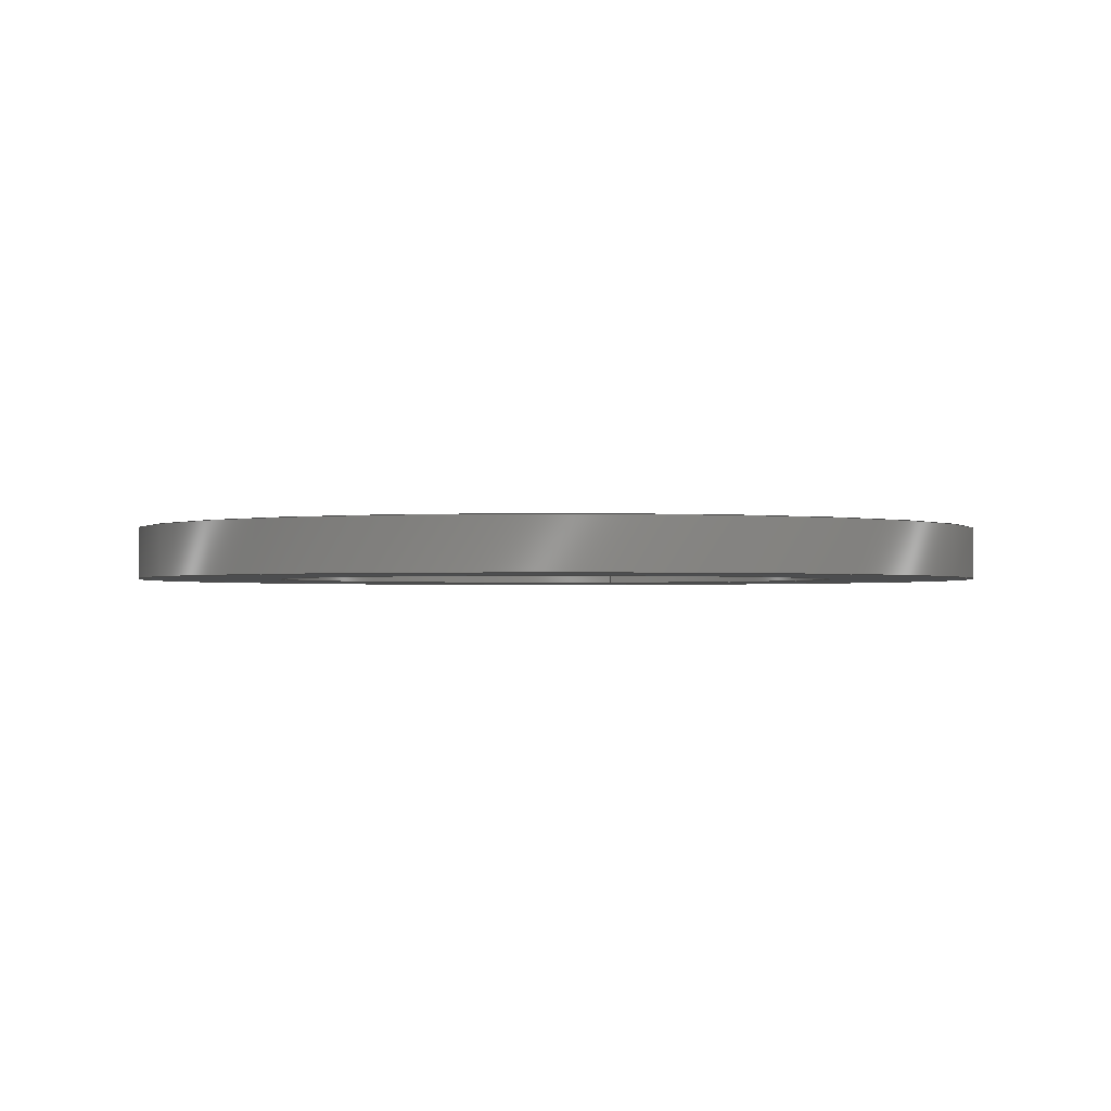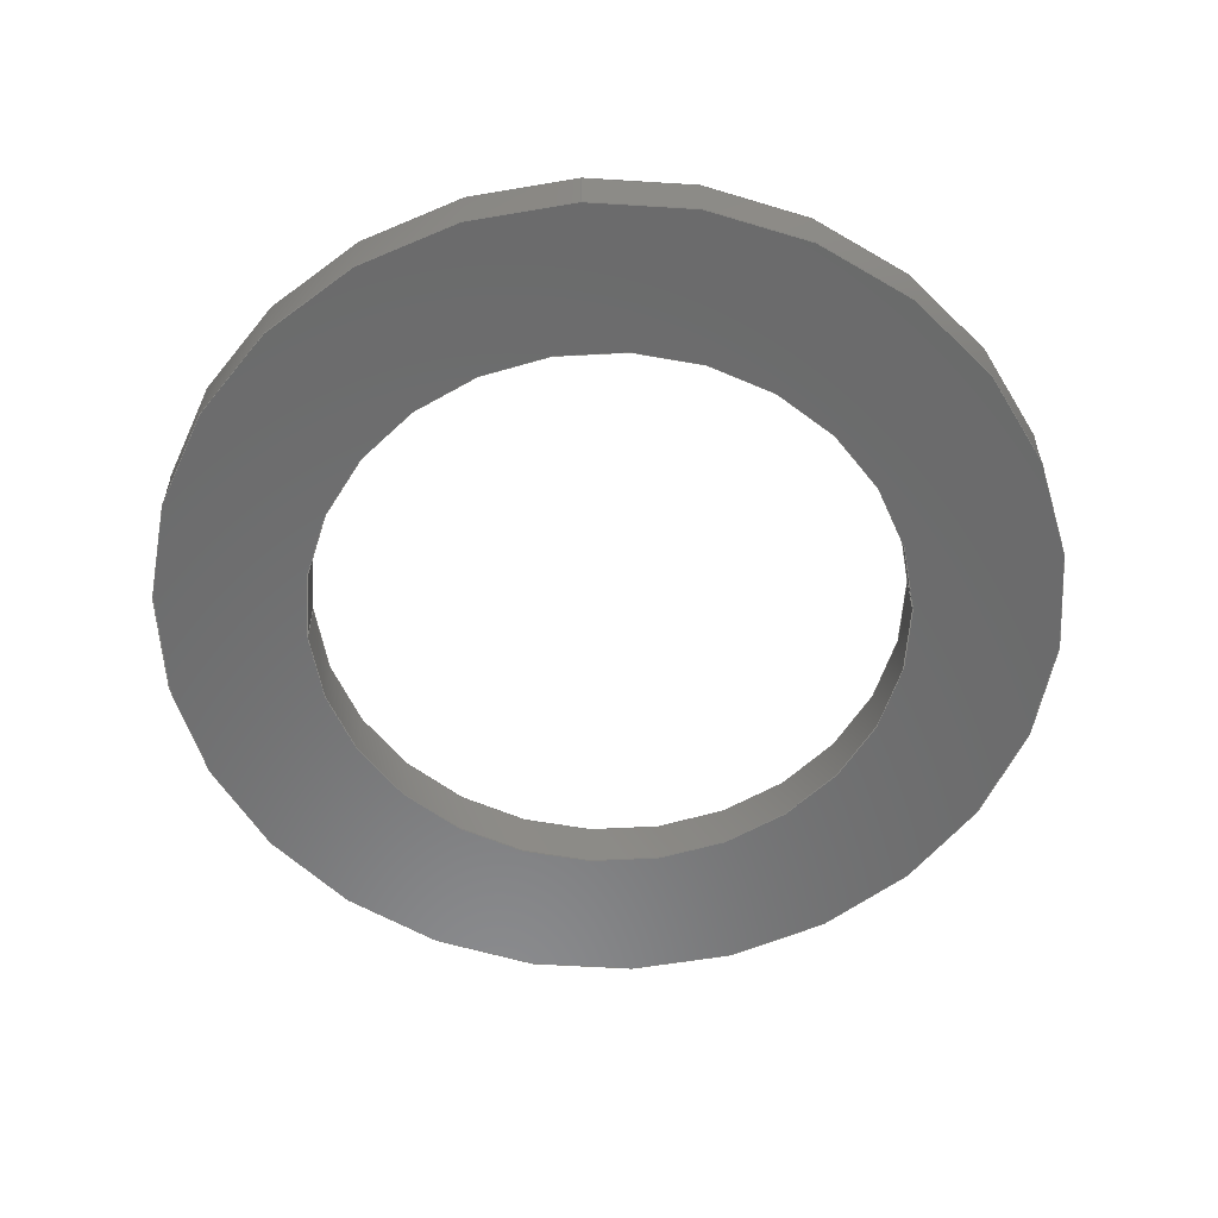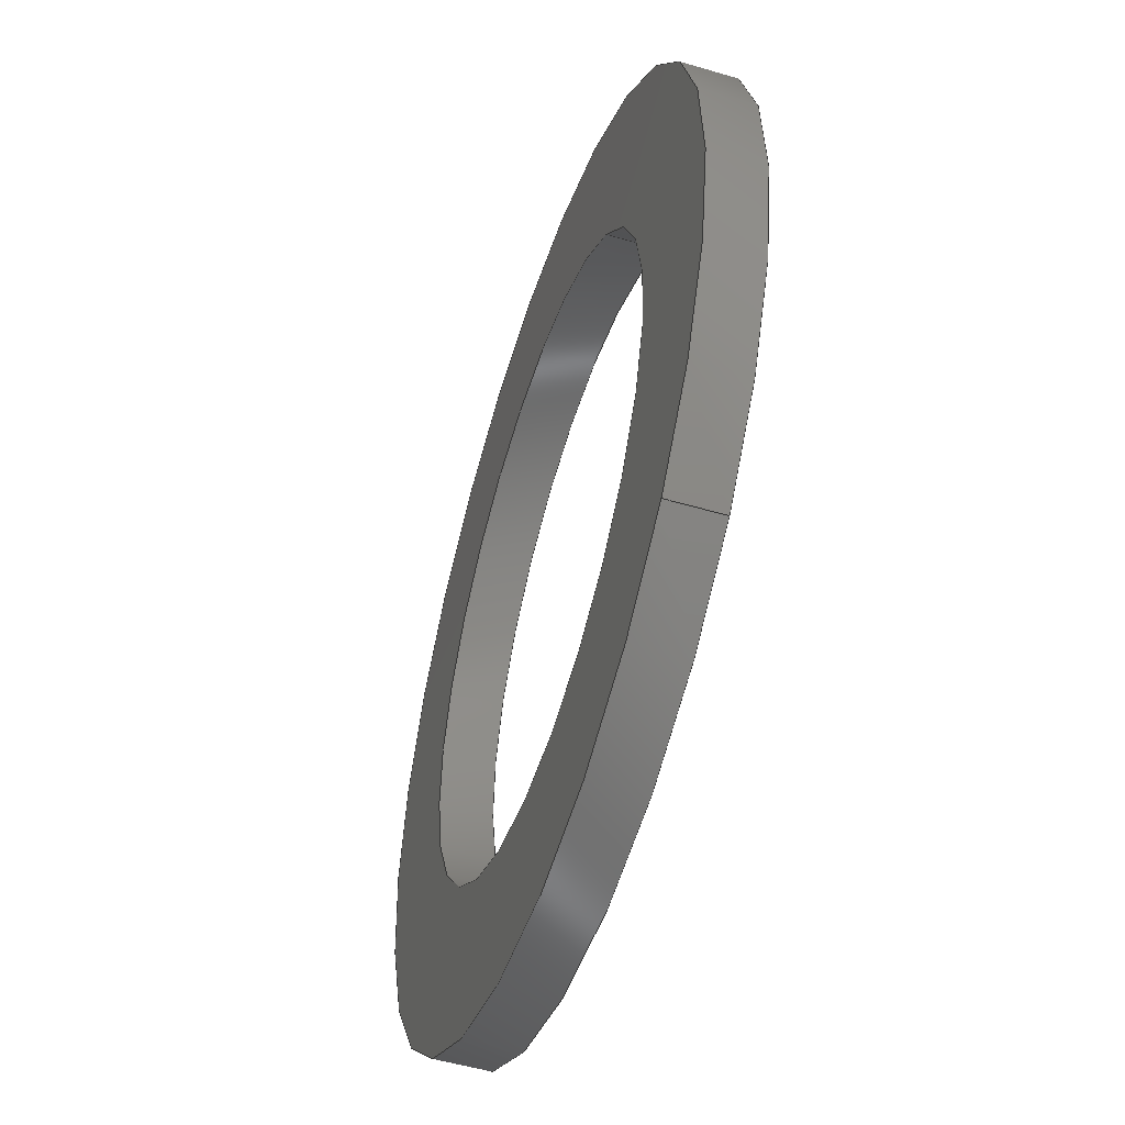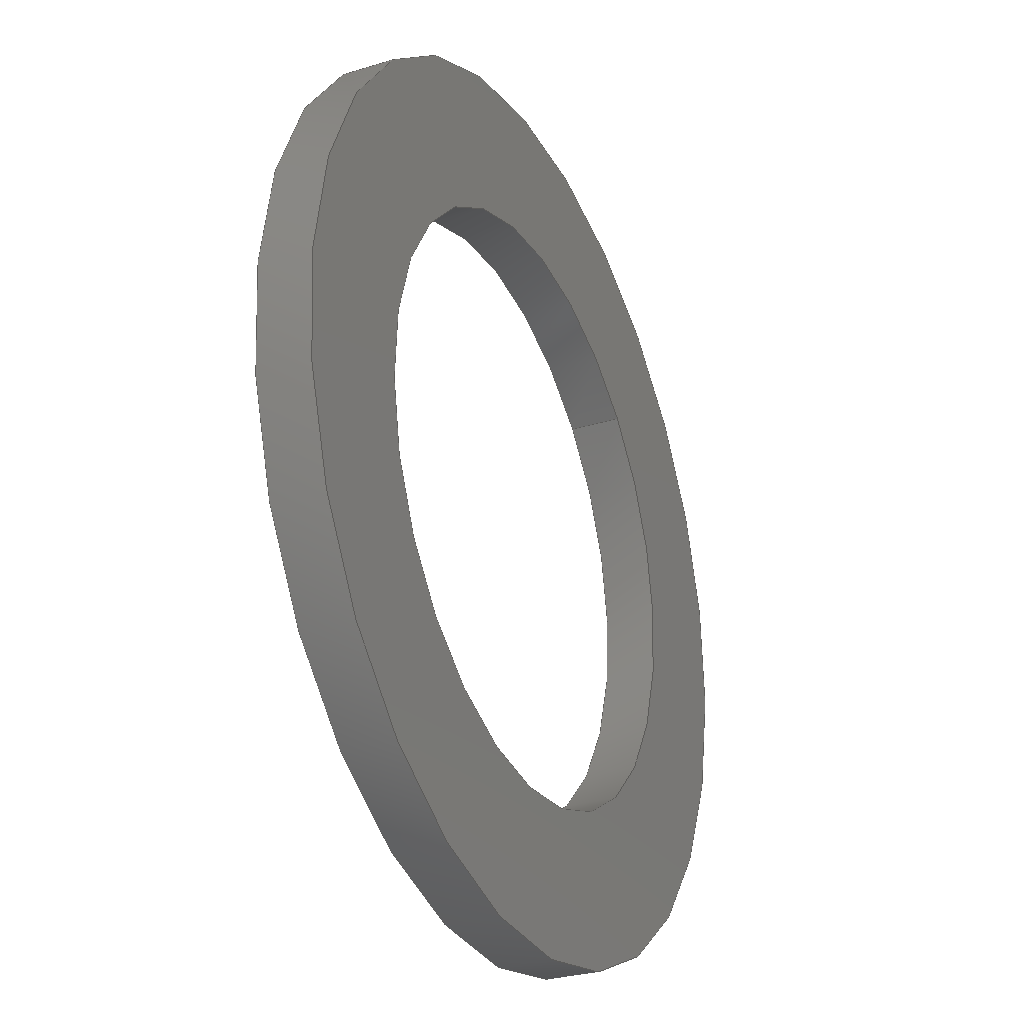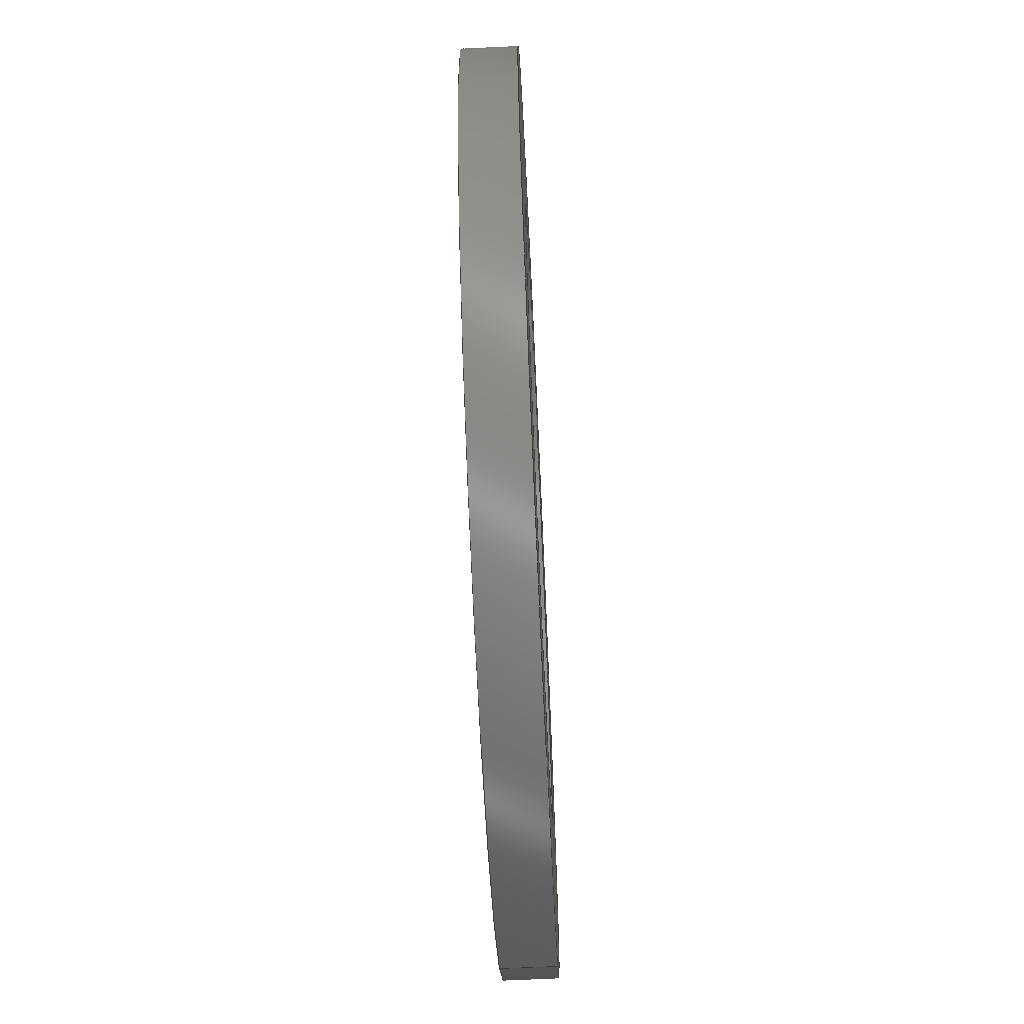
<metadata>
{"format":"step","ext":"stp","renderer":"f3d","projection":"perspective","resolution":1024,"background":"white","views":[{"elev":-1.4,"azim":-122.0,"up":"+Y"},{"elev":-57.1,"azim":-41.8,"up":"+Y"},{"elev":-51.7,"azim":72.2,"up":"+Z"},{"elev":-28.3,"azim":-64.9,"up":"+Z"},{"elev":-68.3,"azim":-87.3,"up":"+Z"}]}
</metadata>
<code>
ISO-10303-21;
DATA;
#1=CARTESIAN_POINT('POINT1',(-0.1326,-3.813,
   0.9924));
#2=VERTEX_POINT('VERTEX1',#1);
#3=CARTESIAN_POINT('POINT2',(-0.1326,-3.78,
   0.9924));
#4=VERTEX_POINT('VERTEX2',#3);
#5=CARTESIAN_POINT('POS1',(-0.1326,-3.796,
   0.9924));
#6=DIRECTION('DIR1',(0,1,0));
#7=VECTOR('VEC1',#6,1);
#8=LINE('STRAIGHT1',#5,#7);
#9=EDGE_CURVE('EDGE1',#2,#4,#8,.T.);
#10=ORIENTED_EDGE('COEDGE1',*,*,#9,.F.);
#11=CARTESIAN_POINT('POINT3',(0.1326,-3.813,
   1.258));
#12=VERTEX_POINT('VERTEX3',#11);
#13=CARTESIAN_POINT('POS2',(0,-3.813,1.125))
   ;
#14=DIRECTION('DIR2',(0,1,0));
#15=DIRECTION('DIR3',(-0.7071,0,
   -0.7071));
#16=AXIS2_PLACEMENT_3D('AXIS1',#13,#14,#15);
#17=CIRCLE('ELLIPSE1',#16,0.1875);
#18=EDGE_CURVE('EDGE2',#12,#2,#17,.T.);
#19=ORIENTED_EDGE('COEDGE2',*,*,#18,.F.);
#20=CARTESIAN_POINT('POINT4',(0.1326,-3.78,
   1.258));
#21=VERTEX_POINT('VERTEX4',#20);
#22=CARTESIAN_POINT('POS3',(0.1326,-3.796,
   1.258));
#23=DIRECTION('DIR4',(0,-1,0));
#24=VECTOR('VEC2',#23,1);
#25=LINE('STRAIGHT2',#22,#24);
#26=EDGE_CURVE('EDGE3',#21,#12,#25,.T.);
#27=ORIENTED_EDGE('COEDGE3',*,*,#26,.F.);
#28=CARTESIAN_POINT('POS4',(0,-3.78,1.125));
#29=DIRECTION('DIR5',(0,-1,0));
#30=DIRECTION('DIR6',(-0.7071,0,
   -0.7071));
#31=AXIS2_PLACEMENT_3D('AXIS2',#28,#29,#30);
#32=CIRCLE('ELLIPSE2',#31,0.1875);
#33=EDGE_CURVE('EDGE4',#4,#21,#32,.T.);
#34=ORIENTED_EDGE('COEDGE4',*,*,#33,.F.);
#35=EDGE_LOOP('NONE',(#10,#19,#27,#34));
#36=FACE_BOUND('LOOP1',#35,.T.);
#37=CARTESIAN_POINT('POS5',(0,-3.796,1.125)
   );
#38=DIRECTION('DIR7',(0,-1,0));
#39=DIRECTION('DIR8',(-0.7071,0,
   -0.7071));
#40=AXIS2_PLACEMENT_3D('AXIS3',#37,#38,#39);
#41=CYLINDRICAL_SURFACE('CONE_SURF1',#40,0.1875);
#42=ADVANCED_FACE('FACE1',(#36),#41,.F.);
#43=ORIENTED_EDGE('COEDGE5',*,*,#9,.T.);
#44=EDGE_CURVE('EDGE5',#21,#4,#32,.T.);
#45=ORIENTED_EDGE('COEDGE6',*,*,#44,.F.);
#46=ORIENTED_EDGE('COEDGE7',*,*,#26,.T.);
#47=EDGE_CURVE('EDGE6',#2,#12,#17,.T.);
#48=ORIENTED_EDGE('COEDGE8',*,*,#47,.F.);
#49=EDGE_LOOP('NONE',(#43,#45,#46,#48));
#50=FACE_BOUND('LOOP1',#49,.T.);
#51=ADVANCED_FACE('FACE2',(#50),#41,.F.);
#52=ORIENTED_EDGE('COEDGE9',*,*,#18,.T.);
#53=ORIENTED_EDGE('COEDGE10',*,*,#47,.T.);
#54=EDGE_LOOP('NONE',(#52,#53));
#55=FACE_BOUND('LOOP1',#54,.T.);
#56=CARTESIAN_POINT('POINT5',(0.1987,-3.813,
   0.9263));
#57=VERTEX_POINT('VERTEX5',#56);
#58=CARTESIAN_POINT('POINT6',(-0.1987,-3.813,
   1.324));
#59=VERTEX_POINT('VERTEX6',#58);
#60=CARTESIAN_POINT('POS6',(0,-3.813,1.125));
#61=DIRECTION('DIR9',(0,-1,0));
#62=DIRECTION('DIR10',(0.7071,0,
   -0.7071));
#63=AXIS2_PLACEMENT_3D('AXIS4',#60,#61,#62);
#64=CIRCLE('ELLIPSE3',#63,0.281);
#65=EDGE_CURVE('EDGE7',#57,#59,#64,.T.);
#66=ORIENTED_EDGE('COEDGE11',*,*,#65,.T.);
#67=EDGE_CURVE('EDGE8',#59,#57,#64,.T.);
#68=ORIENTED_EDGE('COEDGE12',*,*,#67,.T.);
#69=EDGE_LOOP('NONE',(#66,#68));
#70=FACE_BOUND('LOOP1',#69,.T.);
#71=CARTESIAN_POINT('POS7',(0,-3.813,1.125));
#72=DIRECTION('DIR11',(0,-1,0));
#73=DIRECTION('DIR12',(1,0,0));
#74=AXIS2_PLACEMENT_3D('AXIS5',#71,#72,#73);
#75=PLANE('PLANE1',#74);
#76=ADVANCED_FACE('FACE3',(#55,#70),#75,.T.);
#77=ORIENTED_EDGE('COEDGE13',*,*,#44,.T.);
#78=ORIENTED_EDGE('COEDGE14',*,*,#33,.T.);
#79=EDGE_LOOP('NONE',(#77,#78));
#80=FACE_BOUND('LOOP1',#79,.T.);
#81=CARTESIAN_POINT('POINT7',(0.1987,-3.78,
   0.9263));
#82=VERTEX_POINT('VERTEX7',#81);
#83=CARTESIAN_POINT('POINT8',(-0.1987,-3.78,
   1.324));
#84=VERTEX_POINT('VERTEX8',#83);
#85=CARTESIAN_POINT('POS8',(0,-3.78,1.125));
#86=DIRECTION('DIR13',(0,1,0));
#87=DIRECTION('DIR14',(0.7071,0,
   -0.7071));
#88=AXIS2_PLACEMENT_3D('AXIS6',#85,#86,#87);
#89=CIRCLE('ELLIPSE4',#88,0.281);
#90=EDGE_CURVE('EDGE9',#82,#84,#89,.T.);
#91=ORIENTED_EDGE('COEDGE15',*,*,#90,.T.);
#92=EDGE_CURVE('EDGE10',#84,#82,#89,.T.);
#93=ORIENTED_EDGE('COEDGE16',*,*,#92,.T.);
#94=EDGE_LOOP('NONE',(#91,#93));
#95=FACE_BOUND('LOOP1',#94,.T.);
#96=CARTESIAN_POINT('POS9',(0,-3.78,1.125));
#97=DIRECTION('DIR15',(0,1,0));
#98=DIRECTION('DIR16',(1,0,0));
#99=AXIS2_PLACEMENT_3D('AXIS7',#96,#97,#98);
#100=PLANE('PLANE2',#99);
#101=ADVANCED_FACE('FACE4',(#80,#95),#100,.T.);
#102=CARTESIAN_POINT('POS10',(0.1987,-3.796,
   0.9263));
#103=DIRECTION('DIR17',(0,-1,0));
#104=VECTOR('VEC3',#103,1);
#105=LINE('STRAIGHT3',#102,#104);
#106=EDGE_CURVE('EDGE11',#82,#57,#105,.T.);
#107=ORIENTED_EDGE('COEDGE17',*,*,#106,.T.);
#108=ORIENTED_EDGE('COEDGE18',*,*,#67,.F.);
#109=CARTESIAN_POINT('POS11',(-0.1987,-3.796,
   1.324));
#110=DIRECTION('DIR18',(0,1,0));
#111=VECTOR('VEC4',#110,1);
#112=LINE('STRAIGHT4',#109,#111);
#113=EDGE_CURVE('EDGE12',#59,#84,#112,.T.);
#114=ORIENTED_EDGE('COEDGE19',*,*,#113,.T.);
#115=ORIENTED_EDGE('COEDGE20',*,*,#90,.F.);
#116=EDGE_LOOP('NONE',(#107,#108,#114,#115));
#117=FACE_BOUND('LOOP1',#116,.T.);
#118=CARTESIAN_POINT('POS12',(0,-3.796,1.125));
#119=DIRECTION('DIR19',(0,-1,0));
#120=DIRECTION('DIR20',(0.7071,0,
   -0.7071));
#121=AXIS2_PLACEMENT_3D('AXIS8',#118,#119,#120);
#122=CYLINDRICAL_SURFACE('CONE_SURF2',#121,0.281);
#123=ADVANCED_FACE('FACE5',(#117),#122,.T.);
#124=ORIENTED_EDGE('COEDGE21',*,*,#106,.F.);
#125=ORIENTED_EDGE('COEDGE22',*,*,#92,.F.);
#126=ORIENTED_EDGE('COEDGE23',*,*,#113,.F.);
#127=ORIENTED_EDGE('COEDGE24',*,*,#65,.F.);
#128=EDGE_LOOP('NONE',(#124,#125,#126,#127));
#129=FACE_BOUND('LOOP1',#128,.T.);
#130=ADVANCED_FACE('FACE6',(#129),#122,.T.);
#131=CLOSED_SHELL('SHELL1',(#42,#51,#76,#101,#123,#130));
#132=MANIFOLD_SOLID_BREP('LUMP1',#131);
#133=ADVANCED_BREP_SHAPE_REPRESENTATION('BODY0',(#132),#134);
#134=(GEOMETRIC_REPRESENTATION_CONTEXT(3) 
   GLOBAL_UNCERTAINTY_ASSIGNED_CONTEXT((#135)) 
   GLOBAL_UNIT_ASSIGNED_CONTEXT((#136,#137,#138)) REPRESENTATION_CONTEXT
   ('',''));
#135=UNCERTAINTY_MEASURE_WITH_UNIT(LENGTH_MEASURE(1e-06),#136,'','');
#136=(LENGTH_UNIT() NAMED_UNIT(*) SI_UNIT(.MILLI.,.METRE.));
#137=(NAMED_UNIT(*) PLANE_ANGLE_UNIT() SI_UNIT($,.RADIAN.));
#138=(NAMED_UNIT(*) SI_UNIT($,.STERADIAN.) SOLID_ANGLE_UNIT());
#139=APPLICATION_CONTEXT(
   'CONFIGURATION CONTROLLED 3D DESIGNS OF MECHANICAL PARTS AND 
ASSEMBLIES');
#140=APPLICATION_PROTOCOL_DEFINITION('INTERNATIONAL STANDARD',
   'config_control_design',1994,#139);
#141=MECHANICAL_CONTEXT('MECHANICAL_CONTEXT_NAME',#139,'mechanical');
#142=PRODUCT('PRODUCT_ID_1','PRODUCT_NAME_1','PRODUCT_DESCRIPTION',(#141
   ));
#143=PRODUCT_RELATED_PRODUCT_CATEGORY('detail',
   'PRODUCT_RELATED_PRODUCT_CATEGORY_DESCRIPTION',(#142));
#144=PERSON_AND_ORGANIZATION_ROLE('design_owner');
#145=CC_DESIGN_PERSON_AND_ORGANIZATION_ASSIGNMENT(#148,#144,(#142));
#146=PERSON('ID_1','PERSON_LAST_NAME','PERSON_FIRST_NAME',$,$,$);
#147=ORGANIZATION('ORGANIZATION_ID','ORGANIZATION_NAME',
   'ORGANIZATION_DESCRIPTION');
#148=PERSON_AND_ORGANIZATION(#146,#147);
#149=PRODUCT_DEFINITION_FORMATION_WITH_SPECIFIED_SOURCE(
   'PRODUCT_DEFINITION_FORMATION_ID',
   'PRODUCT_DEFINITION_FORMATION_DESCRIPTION',#142,.NOT_KNOWN.);
#150=PERSON_AND_ORGANIZATION_ROLE('creator');
#151=CC_DESIGN_PERSON_AND_ORGANIZATION_ASSIGNMENT(#154,#150,(#149));
#152=PERSON('ID_2','PERSON_LAST_NAME','PERSON_FIRST_NAME',$,$,$);
#153=ORGANIZATION('ORGANIZATION_ID','ORGANIZATION_NAME',
   'ORGANIZATION_DESCRIPTION');
#154=PERSON_AND_ORGANIZATION(#152,#153);
#155=PERSON_AND_ORGANIZATION_ROLE('part_supplier');
#156=CC_DESIGN_PERSON_AND_ORGANIZATION_ASSIGNMENT(#159,#155,(#149));
#157=PERSON('ID_3','PERSON_LAST_NAME','PERSON_FIRST_NAME',$,$,$);
#158=ORGANIZATION('ORGANIZATION_ID','ORGANIZATION_NAME',
   'ORGANIZATION_DESCRIPTION');
#159=PERSON_AND_ORGANIZATION(#157,#158);
#160=APPROVAL_STATUS('approved');
#161=APPROVAL(#160,'APPROVAL_LEVEL');
#162=CC_DESIGN_APPROVAL(#161,(#149));
#163=APPROVAL_ROLE('APPROVAL_ROLE');
#164=APPROVAL_PERSON_ORGANIZATION(#167,#161,#163);
#165=PERSON('ID_4','PERSON_LAST_NAME','PERSON_FIRST_NAME',$,$,$);
#166=ORGANIZATION('ORGANIZATION_ID','ORGANIZATION_NAME',
   'ORGANIZATION_DESCRIPTION');
#167=PERSON_AND_ORGANIZATION(#165,#166);
#168=APPROVAL_DATE_TIME(#172,#161);
#169=CALENDAR_DATE(1997,1,1);
#170=COORDINATED_UNIVERSAL_TIME_OFFSET(0,0,.AHEAD.);
#171=LOCAL_TIME(0,0,0,#170);
#172=DATE_AND_TIME(#169,#171);
#173=SECURITY_CLASSIFICATION_LEVEL('classified');
#174=SECURITY_CLASSIFICATION('SECURITY_CLASSIFICATION_NAME',
   'SECURITY_CLASSIFICATION_PURPOSE',#173);
#175=CC_DESIGN_SECURITY_CLASSIFICATION(#174,(#149));
#176=APPROVAL_STATUS('approved');
#177=APPROVAL(#176,'APPROVAL_LEVEL');
#178=CC_DESIGN_APPROVAL(#177,(#174));
#179=APPROVAL_ROLE('APPROVAL_ROLE');
#180=APPROVAL_PERSON_ORGANIZATION(#183,#177,#179);
#181=PERSON('ID_5','PERSON_LAST_NAME','PERSON_FIRST_NAME',$,$,$);
#182=ORGANIZATION('ORGANIZATION_ID','ORGANIZATION_NAME',
   'ORGANIZATION_DESCRIPTION');
#183=PERSON_AND_ORGANIZATION(#181,#182);
#184=APPROVAL_DATE_TIME(#188,#177);
#185=CALENDAR_DATE(1997,1,1);
#186=COORDINATED_UNIVERSAL_TIME_OFFSET(0,0,.AHEAD.);
#187=LOCAL_TIME(0,0,0,#186);
#188=DATE_AND_TIME(#185,#187);
#189=PERSON_AND_ORGANIZATION_ROLE('classification_officer');
#190=CC_DESIGN_PERSON_AND_ORGANIZATION_ASSIGNMENT(#193,#189,(#174));
#191=PERSON('ID_6','PERSON_LAST_NAME','PERSON_FIRST_NAME',$,$,$);
#192=ORGANIZATION('ORGANIZATION_ID','ORGANIZATION_NAME',
   'ORGANIZATION_DESCRIPTION');
#193=PERSON_AND_ORGANIZATION(#191,#192);
#194=DATE_TIME_ROLE('classification_date');
#195=CC_DESIGN_DATE_AND_TIME_ASSIGNMENT(#199,#194,(#174));
#196=CALENDAR_DATE(1997,1,1);
#197=COORDINATED_UNIVERSAL_TIME_OFFSET(0,0,.AHEAD.);
#198=LOCAL_TIME(0,0,0,#197);
#199=DATE_AND_TIME(#196,#198);
#200=DESIGN_CONTEXT('DESIGN_CONTEXT_NAME',#139,'design');
#201=PRODUCT_DEFINITION('PRODUCT_DEFINITION_ID',
   'PRODUCT_DEFINITION_DESCRIPTION',#149,#200);
#202=PERSON_AND_ORGANIZATION_ROLE('creator');
#203=CC_DESIGN_PERSON_AND_ORGANIZATION_ASSIGNMENT(#206,#202,(#201));
#204=PERSON('ID_7','PERSON_LAST_NAME','PERSON_FIRST_NAME',$,$,$);
#205=ORGANIZATION('ORGANIZATION_ID','ORGANIZATION_NAME',
   'ORGANIZATION_DESCRIPTION');
#206=PERSON_AND_ORGANIZATION(#204,#205);
#207=DATE_TIME_ROLE('creation_date');
#208=CC_DESIGN_DATE_AND_TIME_ASSIGNMENT(#212,#207,(#201));
#209=CALENDAR_DATE(1997,1,1);
#210=COORDINATED_UNIVERSAL_TIME_OFFSET(0,0,.AHEAD.);
#211=LOCAL_TIME(0,0,0,#210);
#212=DATE_AND_TIME(#209,#211);
#213=APPROVAL_STATUS('approved');
#214=APPROVAL(#213,'APPROVAL_LEVEL');
#215=CC_DESIGN_APPROVAL(#214,(#201));
#216=APPROVAL_ROLE('APPROVAL_ROLE');
#217=APPROVAL_PERSON_ORGANIZATION(#220,#214,#216);
#218=PERSON('ID_8','PERSON_LAST_NAME','PERSON_FIRST_NAME',$,$,$);
#219=ORGANIZATION('ORGANIZATION_ID','ORGANIZATION_NAME',
   'ORGANIZATION_DESCRIPTION');
#220=PERSON_AND_ORGANIZATION(#218,#219);
#221=APPROVAL_DATE_TIME(#225,#214);
#222=CALENDAR_DATE(1997,1,1);
#223=COORDINATED_UNIVERSAL_TIME_OFFSET(0,0,.AHEAD.);
#224=LOCAL_TIME(0,0,0,#223);
#225=DATE_AND_TIME(#222,#224);
#226=PRODUCT_DEFINITION_SHAPE('PRODUCT_DEFINITION_SHAPE_NAME',
   'PRODUCT_DEFINITION_SHAPE_DESCRIPTION',#201);
#227=SHAPE_DEFINITION_REPRESENTATION(#226,#133);
ENDSEC;
END-ISO-10303-21;
                
                  
               
                   
                    
     
                

</code>
